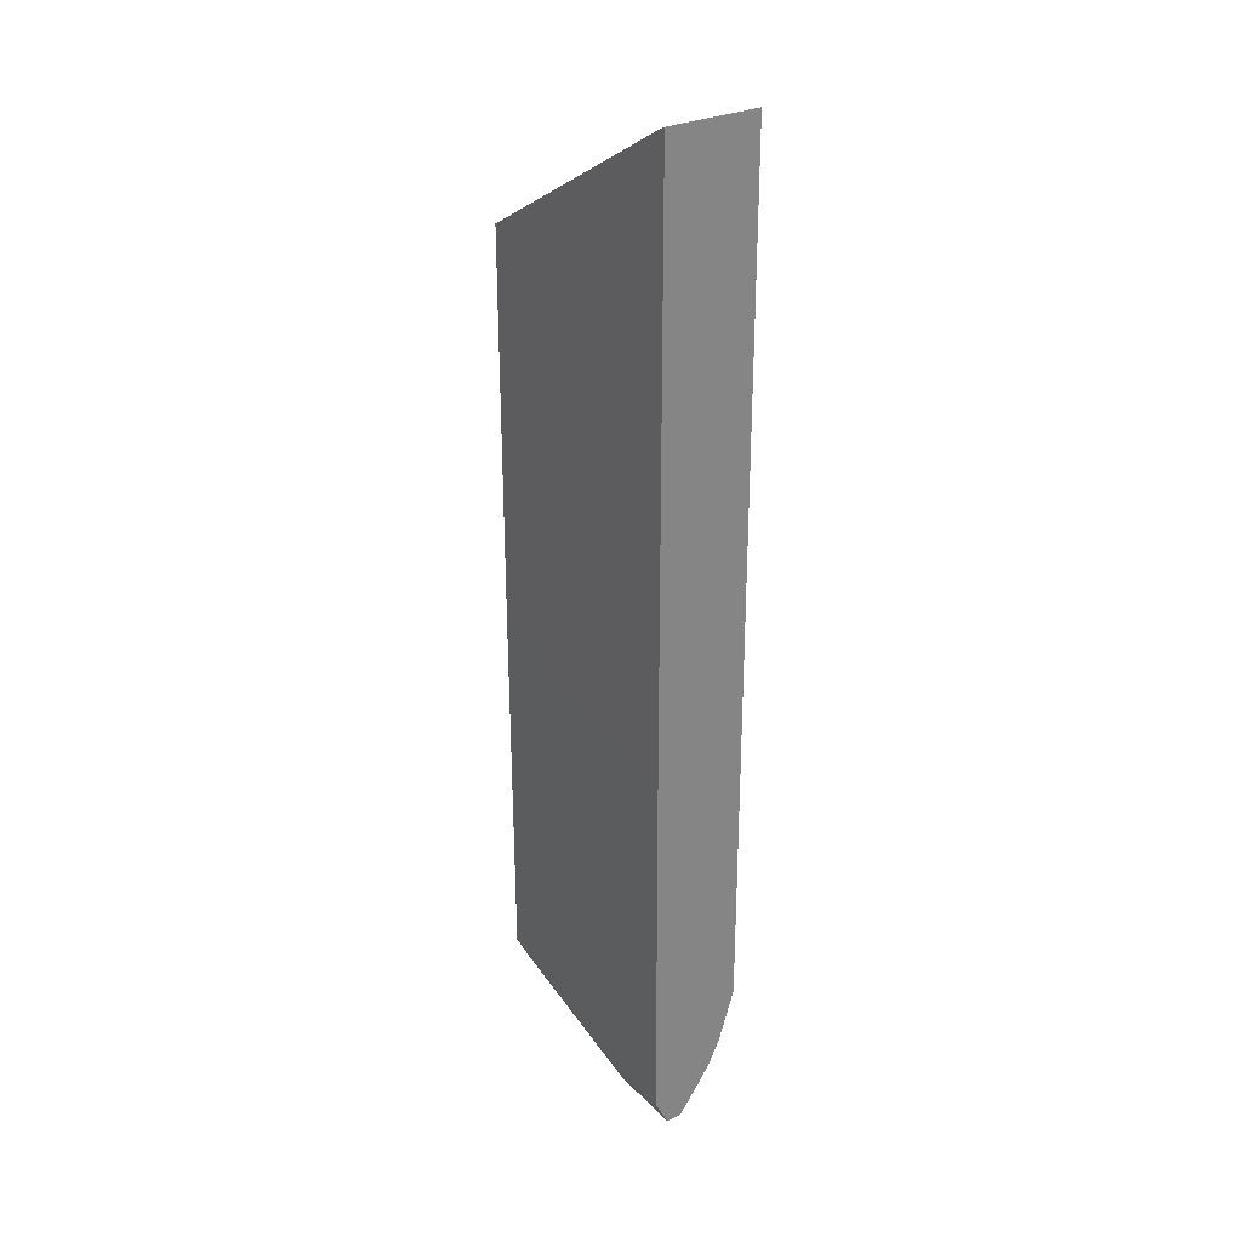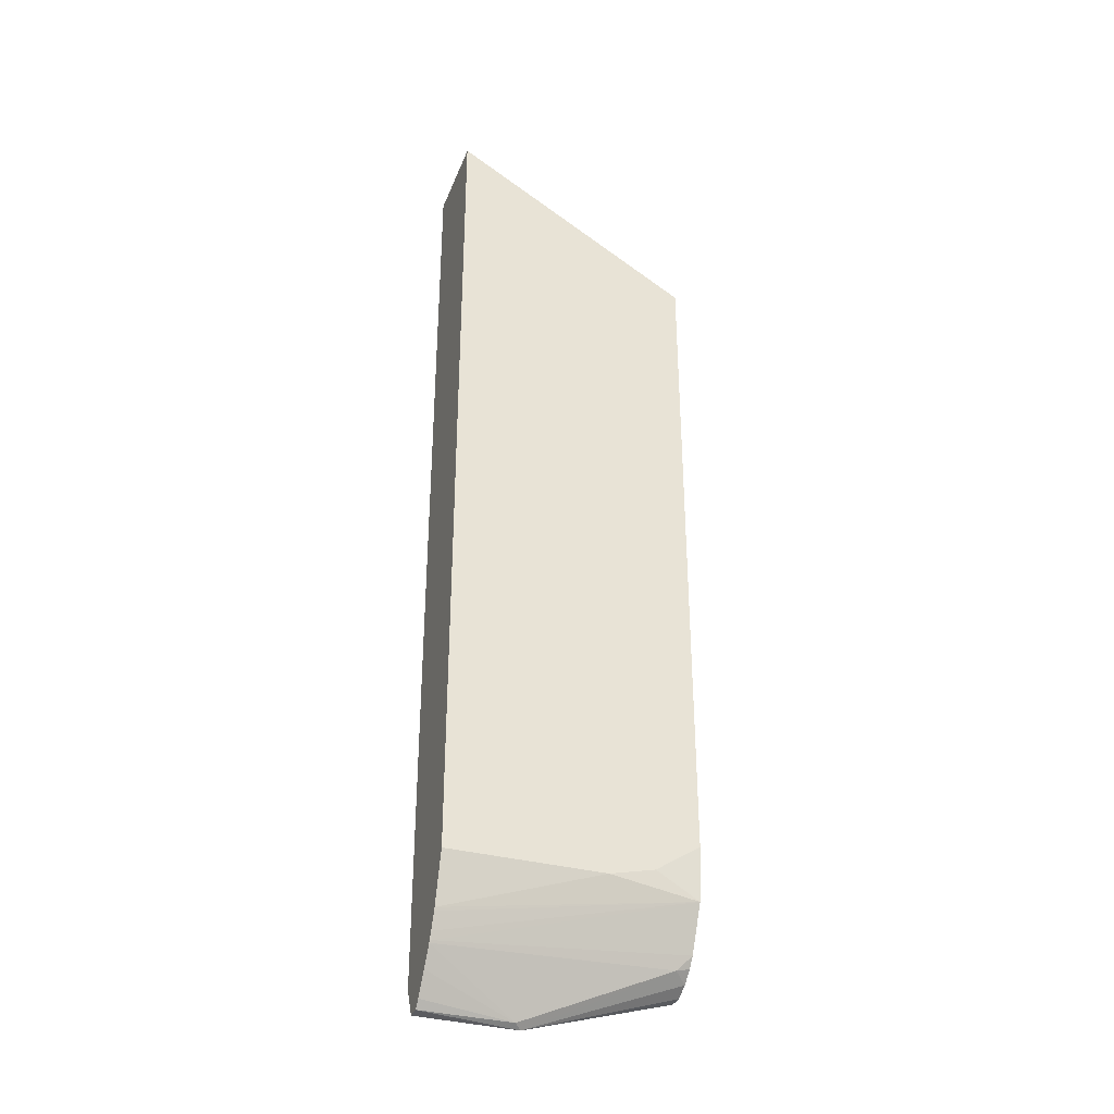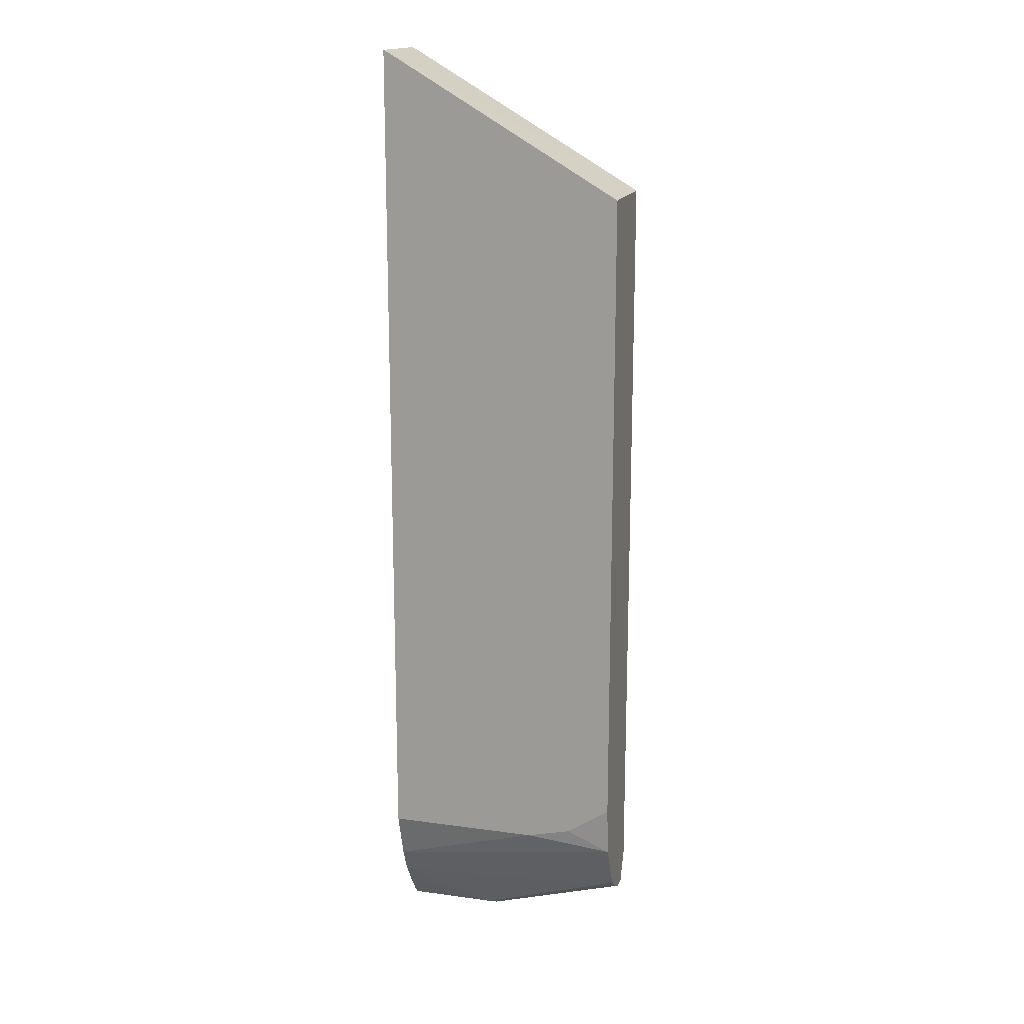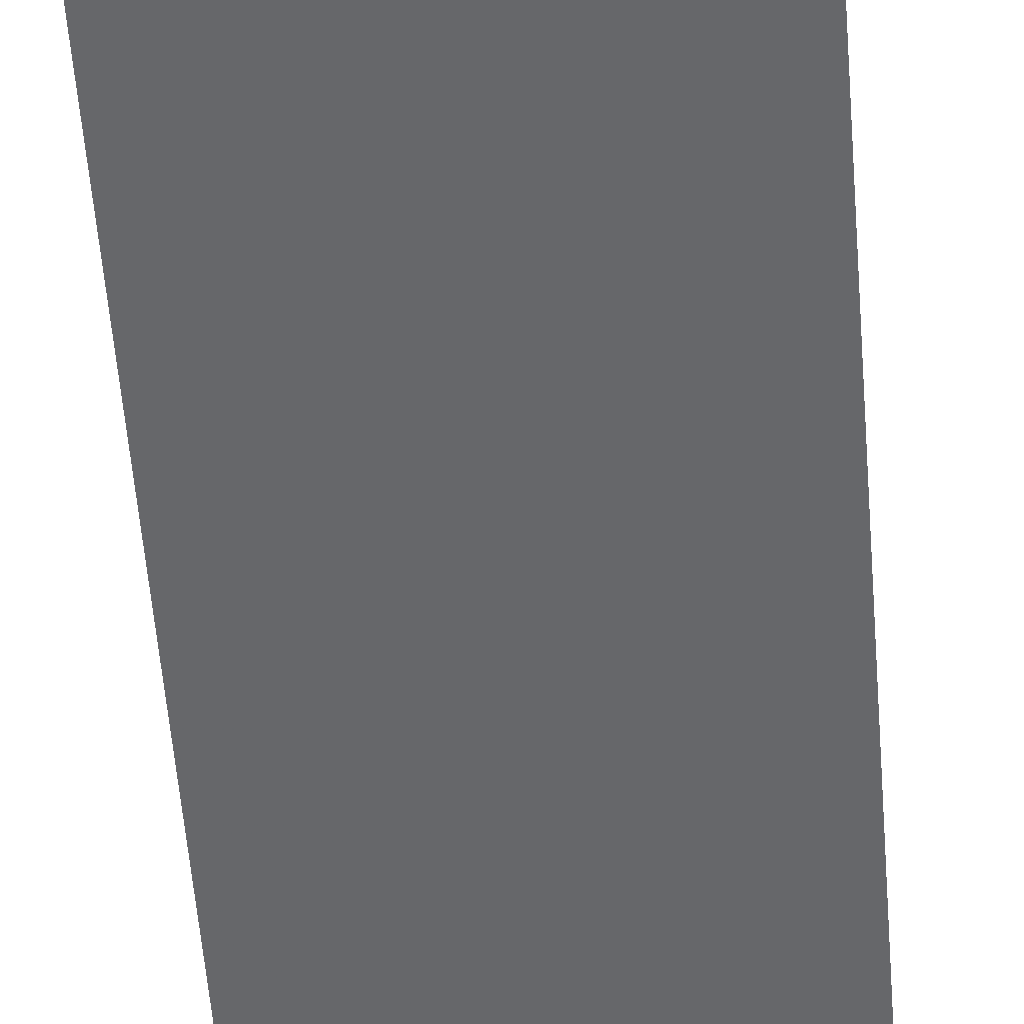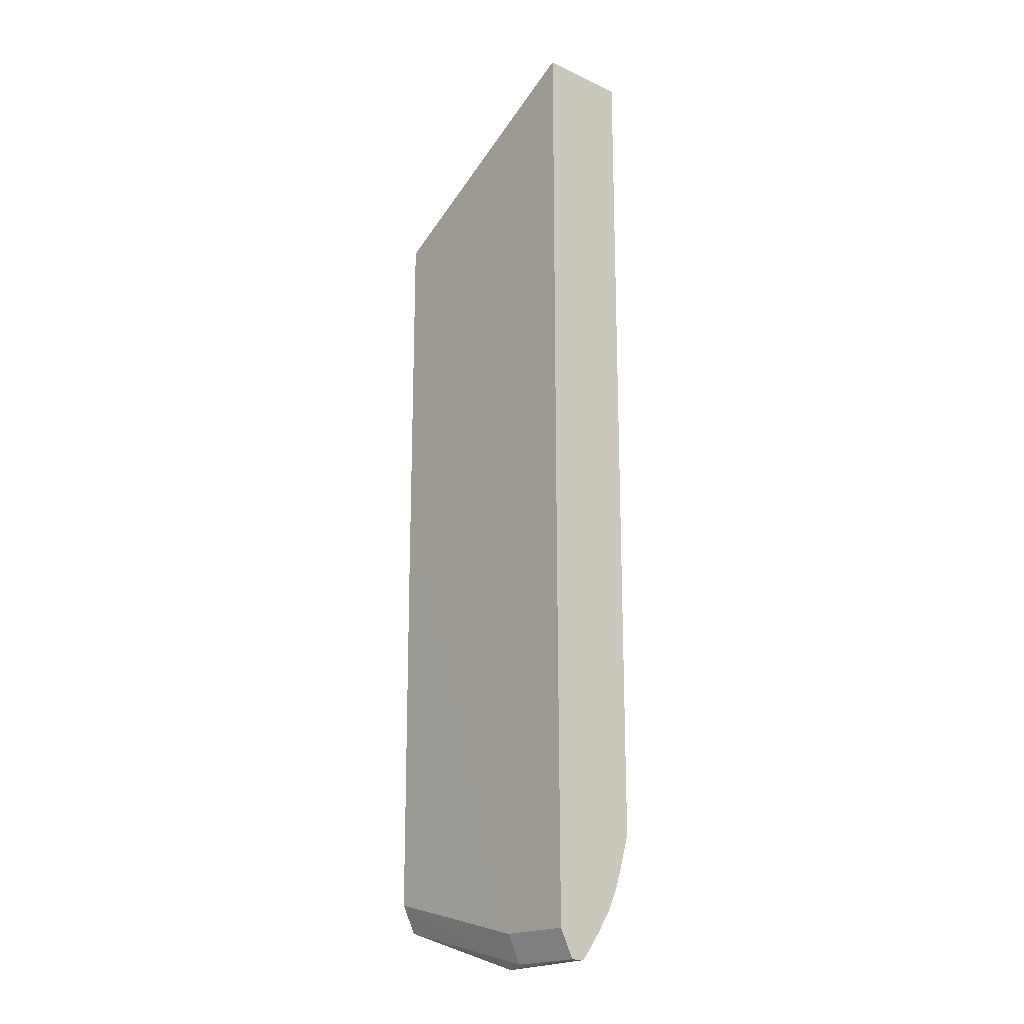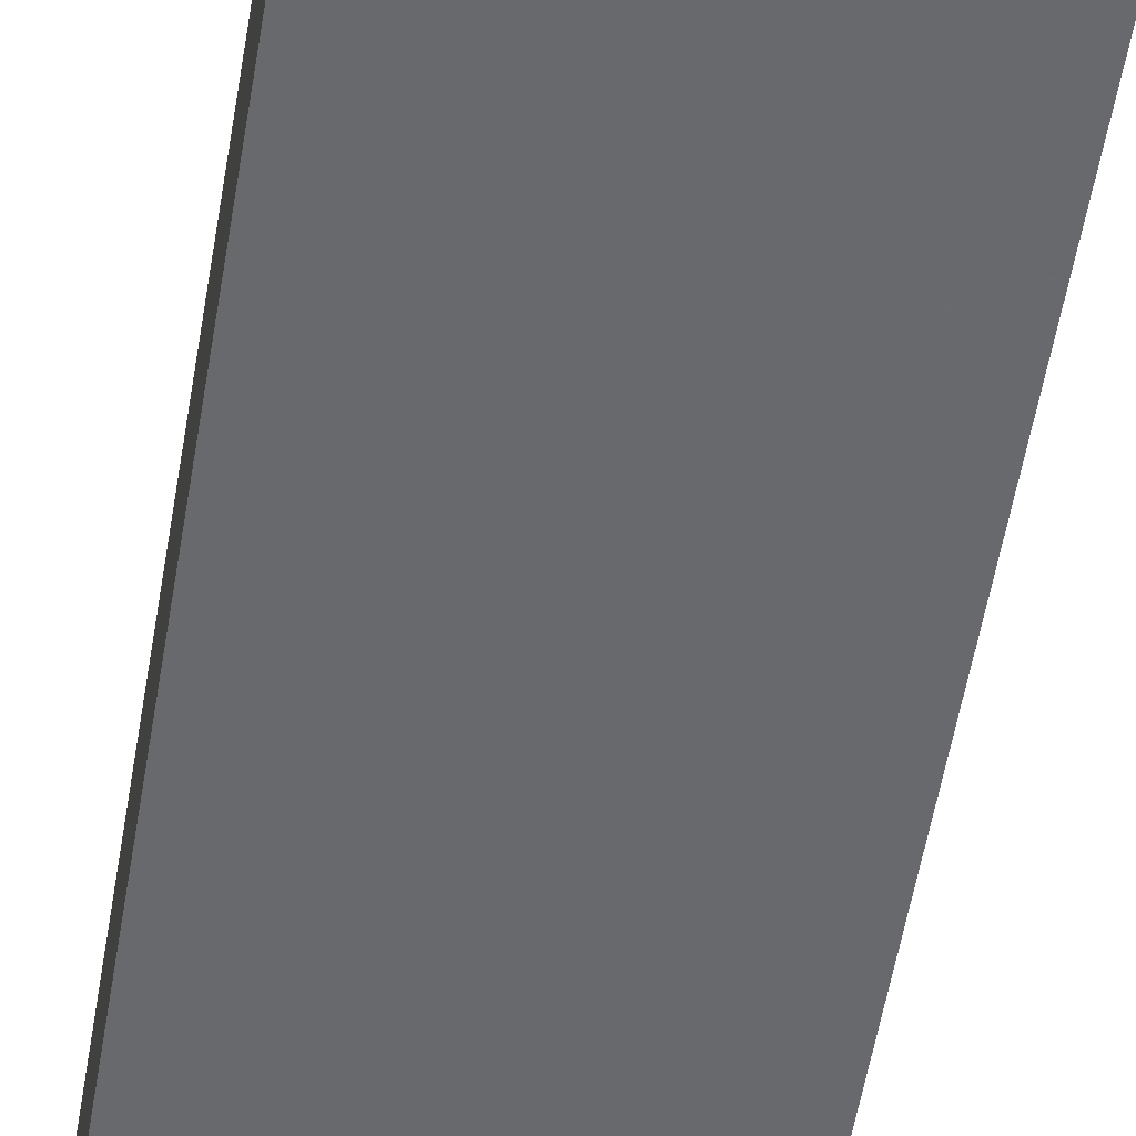
<metadata>
{"format":"obj","ext":"obj","renderer":"f3d","projection":"perspective","resolution":1024,"background":"white","views":[{"elev":29.2,"azim":55.2,"up":"+Z"},{"elev":-34.5,"azim":160.3,"up":"+Z"},{"elev":16.3,"azim":-164.2,"up":"+Z"},{"elev":-52.2,"azim":4.3,"up":"+Y"},{"elev":-19.1,"azim":49.1,"up":"+Z"},{"elev":-52.7,"azim":170.8,"up":"+Y"}]}
</metadata>
<code>
v -0.1889 -0.03833 -0.4349
v -0.082 -0.03833 -0.3721
v -0.082 0.002465 -0.3721
v -0.1889 0.002465 -0.4351
v -0.1889 -0.03833 -0.6088
v -0.07966 -0.03833 -0.371
v -0.07966 0.002465 -0.371
v -0.1889 0.002465 -0.7336
v -0.1889 -0.03784 -0.7757
v -0.1703 -0.03833 -0.6147
v -0.07966 -0.03833 -0.6316
v -0.07966 0.002465 -0.7519
v -0.1889 0.002465 -0.7337
v -0.1889 -2.56e-06 -0.7568
v -0.1889 -0.03774 -0.7759
v -0.1135 -0.03784 -0.7946
v -0.07966 -0.03784 -0.7946
v -0.07966 -0.004275 -0.7739
v -0.1489 0.002465 -0.7519
v -0.169 0.002465 -0.747
v -0.07966 -0.004842 -0.7753
v -0.07966 -0.007945 -0.7821
v -0.08041 -0.009462 -0.7852
v -0.1889 -0.0001503 -0.7571
v -0.1889 -0.03153 -0.7883
v -0.1135 -0.03153 -0.8073
v -0.07966 -0.03153 -0.8073
v -0.07966 -0.009462 -0.7852
v -0.07966 -0.009969 -0.7862
v -0.1829 -0.01262 -0.782
v -0.1889 -0.009614 -0.776
v -0.1889 -0.006308 -0.7694
v -0.1889 -0.02523 -0.7883
v -0.123 -0.02838 -0.8088
v -0.07966 -0.02523 -0.8073
v -0.07966 -0.0156 -0.7946
v -0.1198 -0.02523 -0.8073
v -0.1889 -0.01862 -0.785
v -0.1889 -0.01303 -0.7804
v -0.07966 -0.02225 -0.8038
f 16 27 17
f 14 21 22
f 15 26 16
f 15 25 26
f 14 23 24
f 14 22 23
f 16 26 27
f 14 18 21
f 10 16 11
f 14 20 19
f 13 20 14
f 12 18 19
f 11 16 17
f 9 16 10
f 22 28 23
f 9 15 16
f 14 19 18
f 23 28 29
f 33 38 34
f 23 30 31
f 8 13 14
f 36 40 37
f 35 37 40
f 34 37 35
f 30 34 38
f 30 37 34
f 30 39 31
f 23 29 30
f 30 38 39
f 29 36 37
f 27 34 35
f 26 34 27
f 25 34 26
f 25 33 34
f 23 32 24
f 23 31 32
f 29 37 30
f 6 12 7
f 1 15 9
f 6 21 18
f 1 10 11
f 1 5 10
f 1 9 5
f 1 25 15
f 1 33 25
f 1 38 33
f 1 39 38
f 1 31 39
f 1 24 32
f 1 14 24
f 1 8 14
f 1 4 8
f 1 3 4
f 1 2 3
f 6 18 12
f 1 11 6
f 1 6 2
f 1 32 31
f 2 7 3
f 6 22 21
f 2 6 7
f 6 28 22
f 6 29 28
f 6 36 29
f 6 35 40
f 6 27 35
f 6 17 27
f 6 40 36
f 5 9 10
f 3 8 4
f 3 13 8
f 3 7 12
f 3 20 13
f 3 19 20
f 6 11 17
f 3 12 19

</code>
